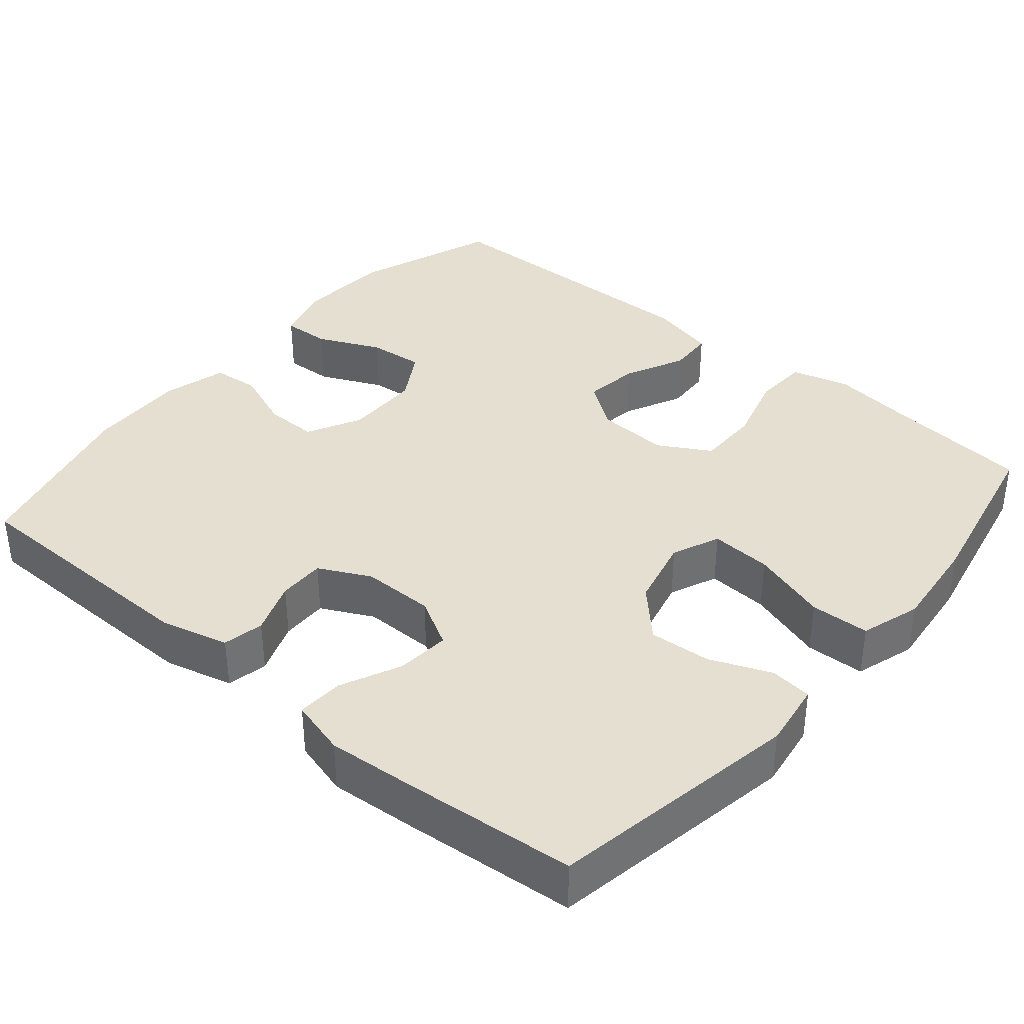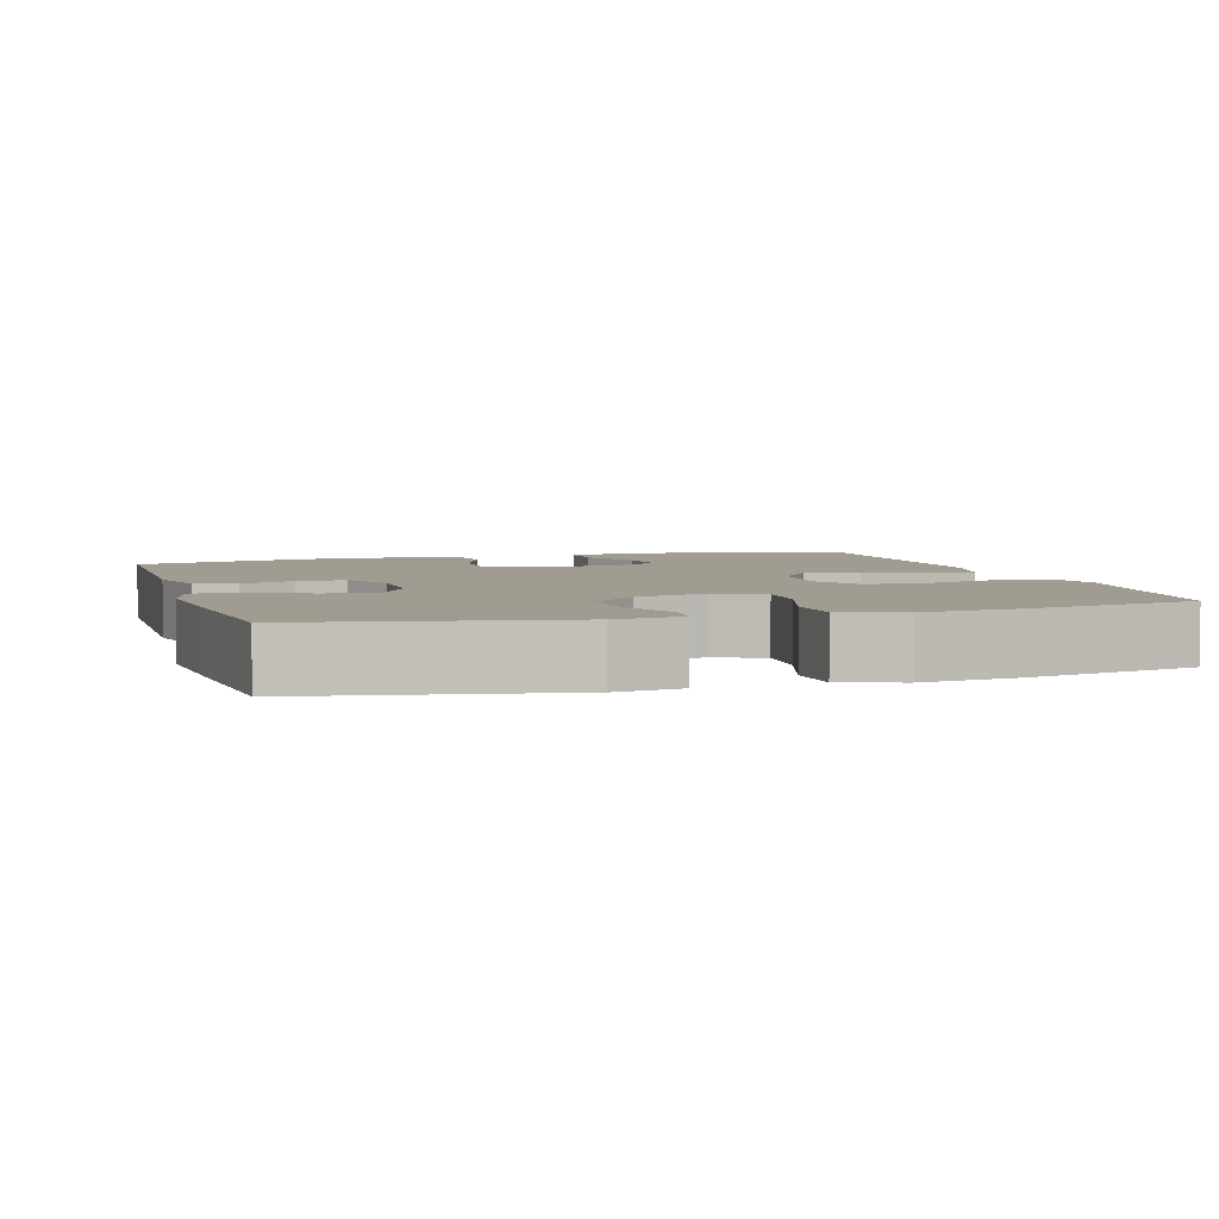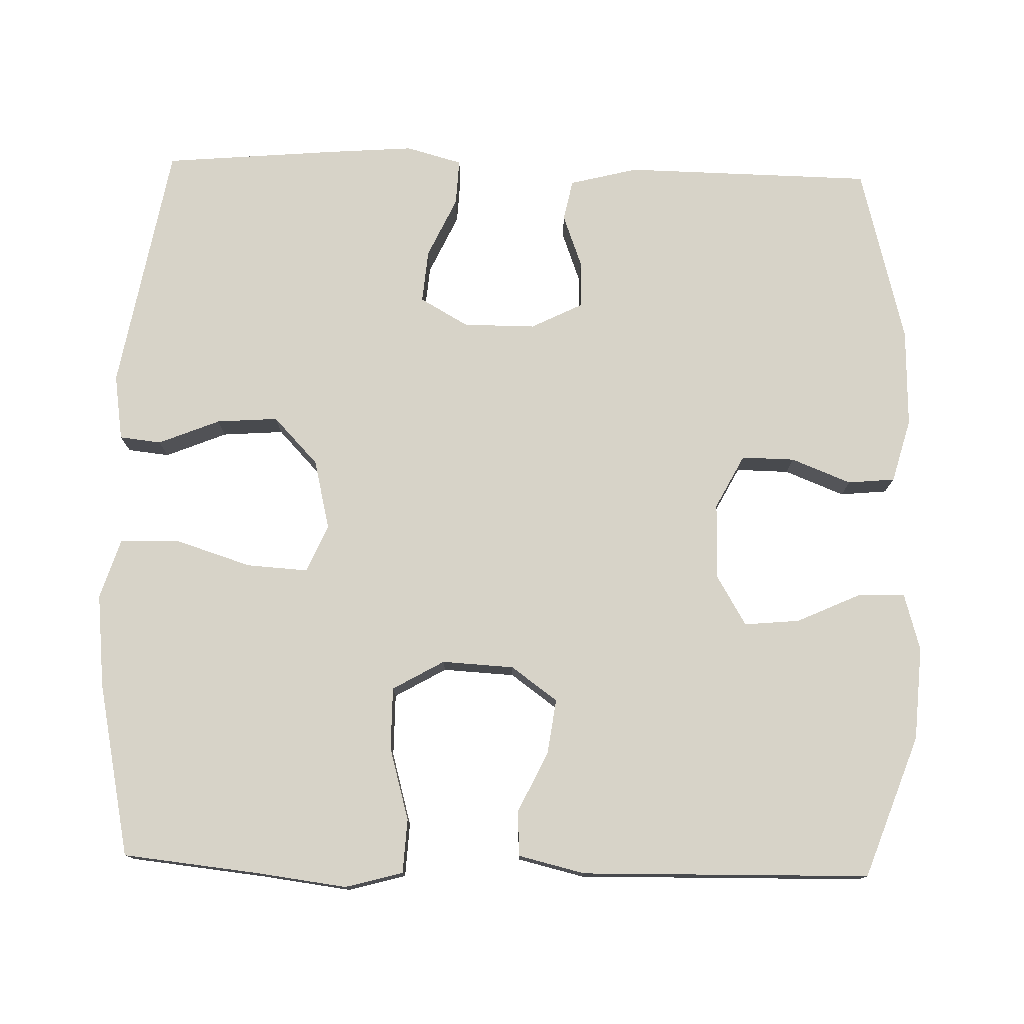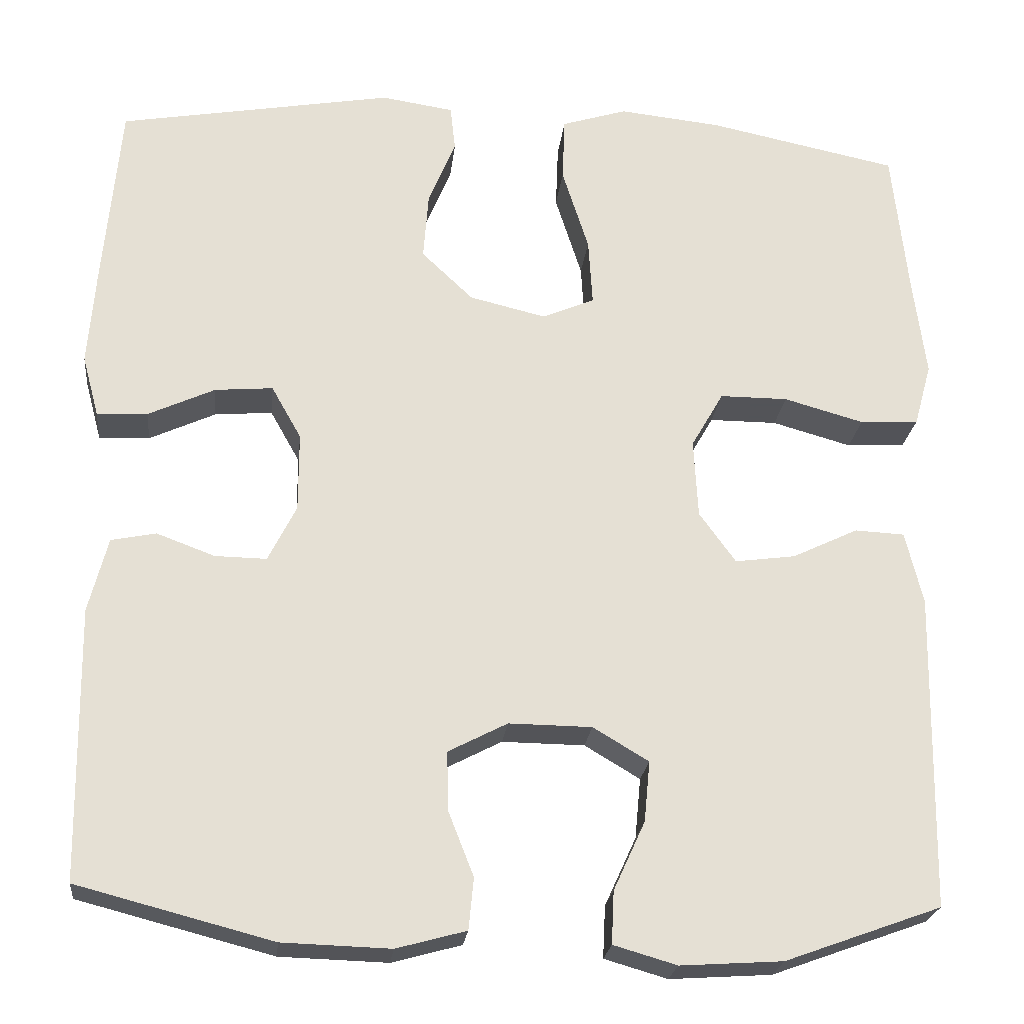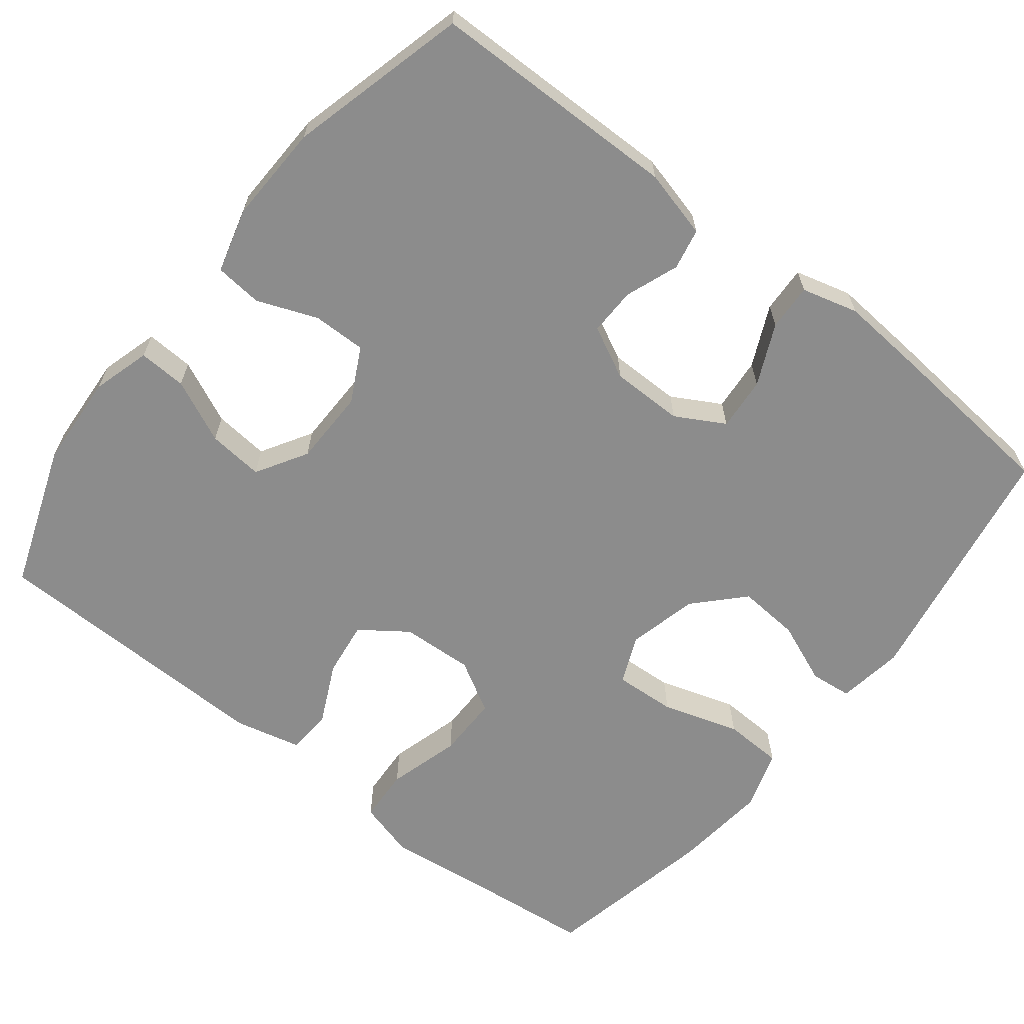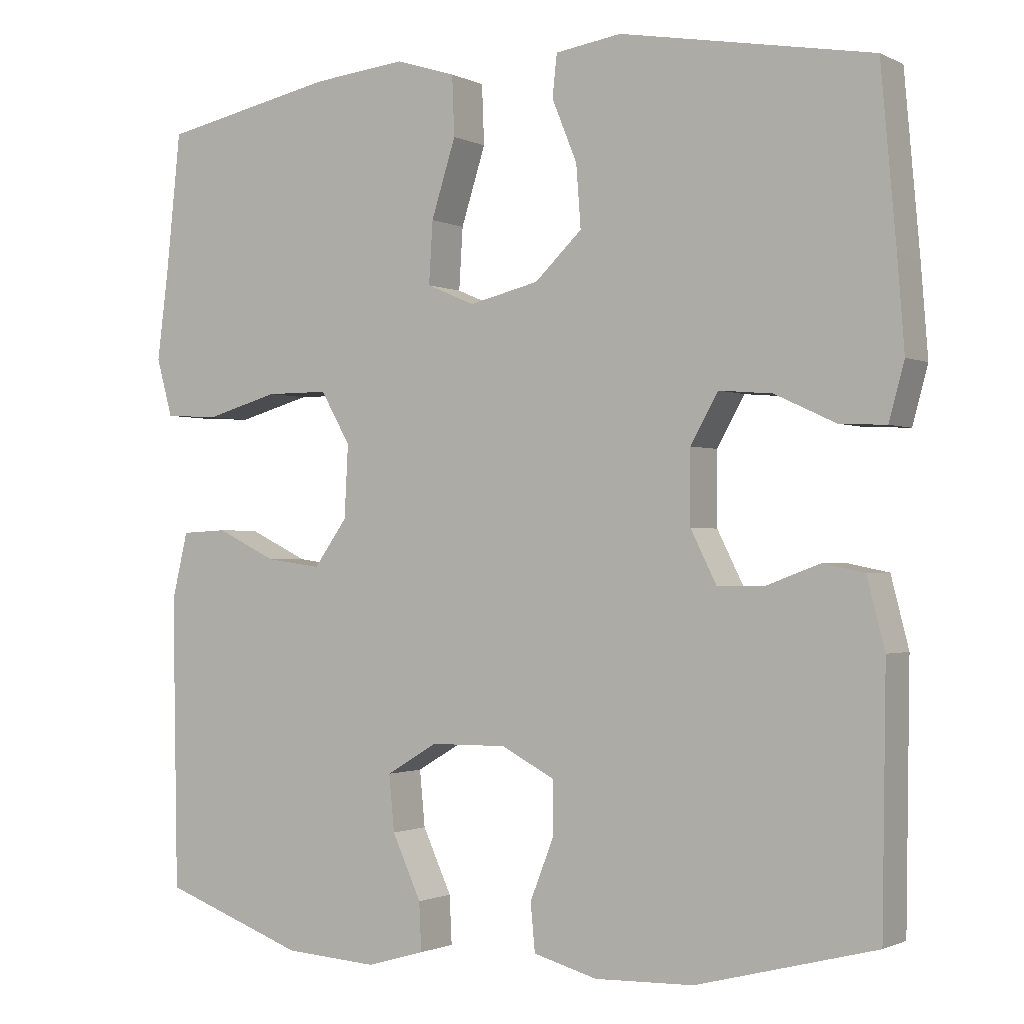
<metadata>
{"format":"obj","ext":"obj","renderer":"f3d","projection":"perspective","resolution":1024,"background":"white","views":[{"elev":37.3,"azim":-49.9,"up":"+Y"},{"elev":4.3,"azim":-16.6,"up":"+Y"},{"elev":76.8,"azim":91.6,"up":"+Y"},{"elev":-23.4,"azim":-6.2,"up":"+Z"},{"elev":-64.2,"azim":-128.3,"up":"+Y"},{"elev":-1.2,"azim":-148.8,"up":"+Z"}]}
</metadata>
<code>
v 0.5 0.07 -0.5
v 0.312 0.07 -0.568
v 0.189 0.07 -0.576
v 0.113 0.07 -0.554
v 0.116 0.07 -0.491
v 0.154 0.07 -0.408
v 0.161 0.07 -0.335
v 0.094 0.07 -0.295
v -0.006 0.07 -0.294
v -0.077 0.07 -0.331
v -0.076 0.07 -0.401
v -0.045 0.07 -0.48
v -0.051 0.07 -0.542
v -0.135 0.07 -0.565
v -0.265 0.07 -0.561
v -0.5 0.07 -0.5
v -0.505 0.07 -0.172
v -0.482 0.07 -0.082
v -0.428 0.07 -0.071
v -0.358 0.07 -0.097
v -0.296 0.07 -0.098
v -0.262 0.07 -0.03
v -0.262 0.07 0.065
v -0.298 0.07 0.129
v -0.368 0.07 0.123
v -0.448 0.07 0.086
v -0.509 0.07 0.083
v -0.529 0.07 0.157
v -0.52 0.07 0.274
v -0.5 0.07 0.5
v -0.169 0.07 0.559
v -0.082 0.07 0.546
v -0.076 0.07 0.491
v -0.109 0.07 0.41
v -0.115 0.07 0.329
v -0.053 0.07 0.27
v 0.039 0.07 0.248
v 0.102 0.07 0.275
v 0.097 0.07 0.356
v 0.065 0.07 0.457
v 0.068 0.07 0.535
v 0.147 0.07 0.56
v 0.271 0.07 0.547
v 0.5 0.07 0.5
v 0.519 0.07 0.319
v 0.534 0.07 0.201
v 0.513 0.07 0.125
v 0.442 0.07 0.121
v 0.346 0.07 0.148
v 0.264 0.07 0.148
v 0.225 0.07 0.08
v 0.23 0.07 -0.015
v 0.274 0.07 -0.076
v 0.347 0.07 -0.066
v 0.426 0.07 -0.028
v 0.486 0.07 -0.031
v 0.507 0.07 -0.119
v 0.5 0 -0.5
v 0.312 0 -0.568
v 0.189 0 -0.576
v 0.113 0 -0.554
v 0.116 0 -0.491
v 0.154 0 -0.408
v 0.161 0 -0.335
v 0.094 0 -0.295
v -0.006 0 -0.294
v -0.077 0 -0.331
v -0.076 0 -0.401
v -0.045 0 -0.48
v -0.051 0 -0.542
v -0.135 0 -0.565
v -0.265 0 -0.561
v -0.5 0 -0.5
v -0.505 0 -0.172
v -0.482 0 -0.082
v -0.428 0 -0.071
v -0.358 0 -0.097
v -0.296 0 -0.098
v -0.262 0 -0.03
v -0.262 0 0.065
v -0.298 0 0.129
v -0.368 0 0.123
v -0.448 0 0.086
v -0.509 0 0.083
v -0.529 0 0.157
v -0.52 0 0.274
v -0.5 0 0.5
v -0.169 0 0.559
v -0.082 0 0.546
v -0.076 0 0.491
v -0.109 0 0.41
v -0.115 0 0.329
v -0.053 0 0.27
v 0.039 0 0.248
v 0.102 0 0.275
v 0.097 0 0.356
v 0.065 0 0.457
v 0.068 0 0.535
v 0.147 0 0.56
v 0.271 0 0.547
v 0.5 0 0.5
v 0.519 0 0.319
v 0.534 0 0.201
v 0.513 0 0.125
v 0.442 0 0.121
v 0.346 0 0.148
v 0.264 0 0.148
v 0.225 0 0.08
v 0.23 0 -0.015
v 0.274 0 -0.076
v 0.347 0 -0.066
v 0.426 0 -0.028
v 0.486 0 -0.031
v 0.507 0 -0.119
f 4 5 6
f 3 4 6
f 2 3 6
f 1 2 6
f 57 1 6
f 56 57 6
f 55 56 6
f 54 55 6
f 53 54 6 7
f 52 53 7 8
f 51 52 8 9
f 50 51 9 10
f 47 48 49
f 46 47 49
f 45 46 49
f 45 49 50
f 44 45 50
f 43 44 50
f 42 43 50
f 41 42 50
f 40 41 50
f 39 40 50
f 38 39 50
f 37 38 50 10
f 32 33 34
f 31 32 34
f 30 31 34
f 29 30 34
f 28 29 34
f 27 28 34
f 26 27 34
f 25 26 34
f 24 25 34 35
f 23 24 35 36
f 18 19 20
f 17 18 20
f 16 17 20
f 15 16 20
f 14 15 20
f 13 14 20
f 12 13 20
f 11 12 20
f 10 11 20 21
f 36 37 10
f 23 36 10
f 22 23 10
f 10 21 22
f 63 62 61
f 63 61 60
f 63 60 59
f 63 59 58
f 63 58 114
f 63 114 113
f 63 113 112
f 63 112 111
f 64 63 111 110
f 65 64 110 109
f 66 65 109 108
f 67 66 108 107
f 106 105 104
f 106 104 103
f 106 103 102
f 107 106 102
f 107 102 101
f 107 101 100
f 107 100 99
f 107 99 98
f 107 98 97
f 107 97 96
f 107 96 95
f 67 107 95 94
f 91 90 89
f 91 89 88
f 91 88 87
f 91 87 86
f 91 86 85
f 91 85 84
f 91 84 83
f 91 83 82
f 92 91 82 81
f 93 92 81 80
f 77 76 75
f 77 75 74
f 77 74 73
f 77 73 72
f 77 72 71
f 77 71 70
f 77 70 69
f 77 69 68
f 78 77 68 67
f 67 94 93
f 67 93 80
f 67 80 79
f 79 78 67
f 1 58 59 2
f 2 59 60 3
f 3 60 61 4
f 4 61 62 5
f 5 62 63 6
f 6 63 64 7
f 7 64 65 8
f 8 65 66 9
f 9 66 67 10
f 10 67 68 11
f 11 68 69 12
f 12 69 70 13
f 13 70 71 14
f 14 71 72 15
f 15 72 73 16
f 16 73 74 17
f 17 74 75 18
f 18 75 76 19
f 19 76 77 20
f 20 77 78 21
f 21 78 79 22
f 22 79 80 23
f 23 80 81 24
f 24 81 82 25
f 25 82 83 26
f 26 83 84 27
f 27 84 85 28
f 28 85 86 29
f 29 86 87 30
f 30 87 88 31
f 31 88 89 32
f 32 89 90 33
f 33 90 91 34
f 34 91 92 35
f 35 92 93 36
f 36 93 94 37
f 37 94 95 38
f 38 95 96 39
f 39 96 97 40
f 40 97 98 41
f 41 98 99 42
f 42 99 100 43
f 43 100 101 44
f 44 101 102 45
f 45 102 103 46
f 46 103 104 47
f 47 104 105 48
f 48 105 106 49
f 49 106 107 50
f 50 107 108 51
f 51 108 109 52
f 52 109 110 53
f 53 110 111 54
f 54 111 112 55
f 55 112 113 56
f 56 113 114 57
f 57 114 58 1

</code>
